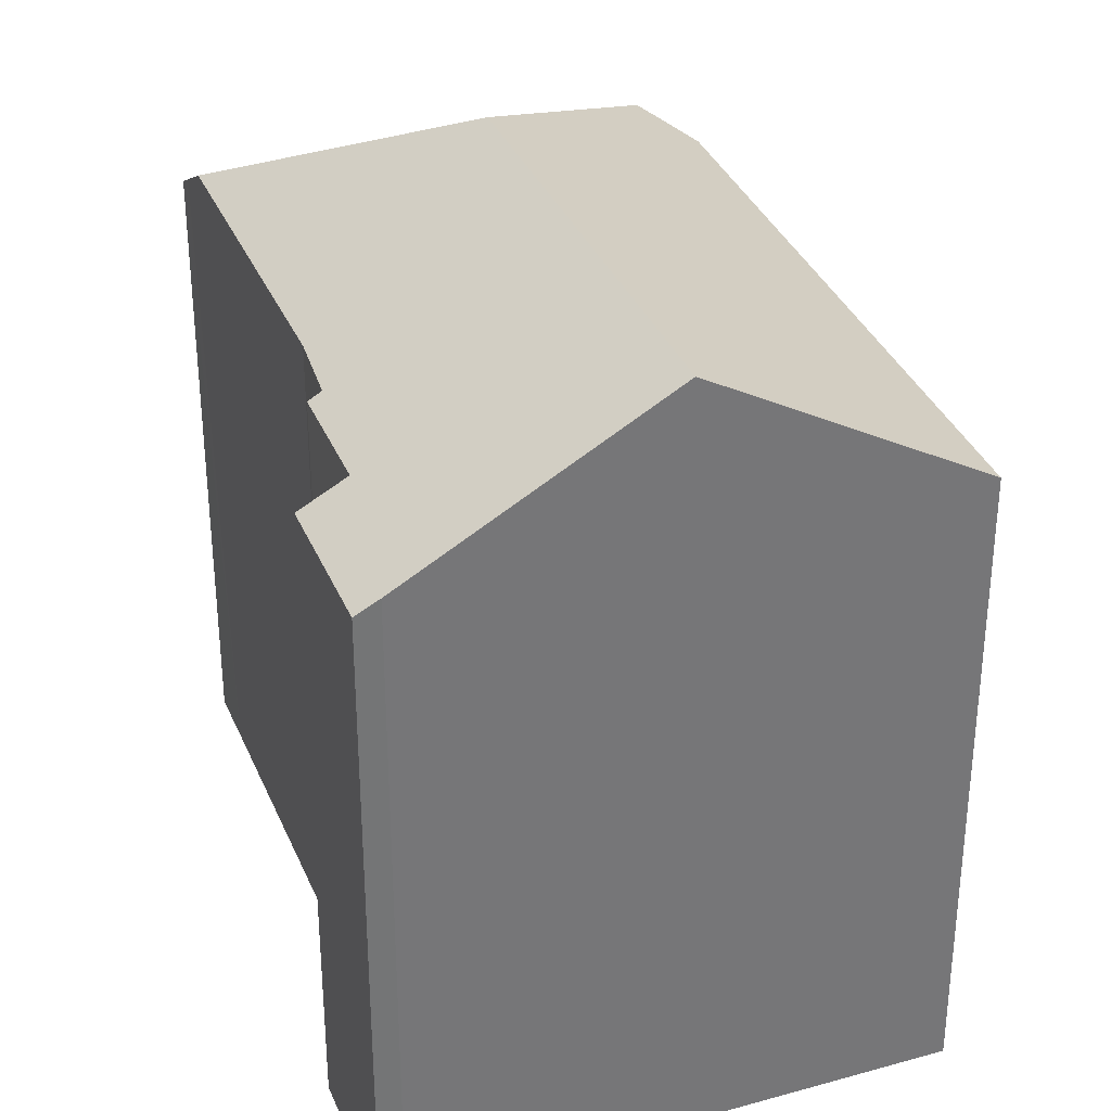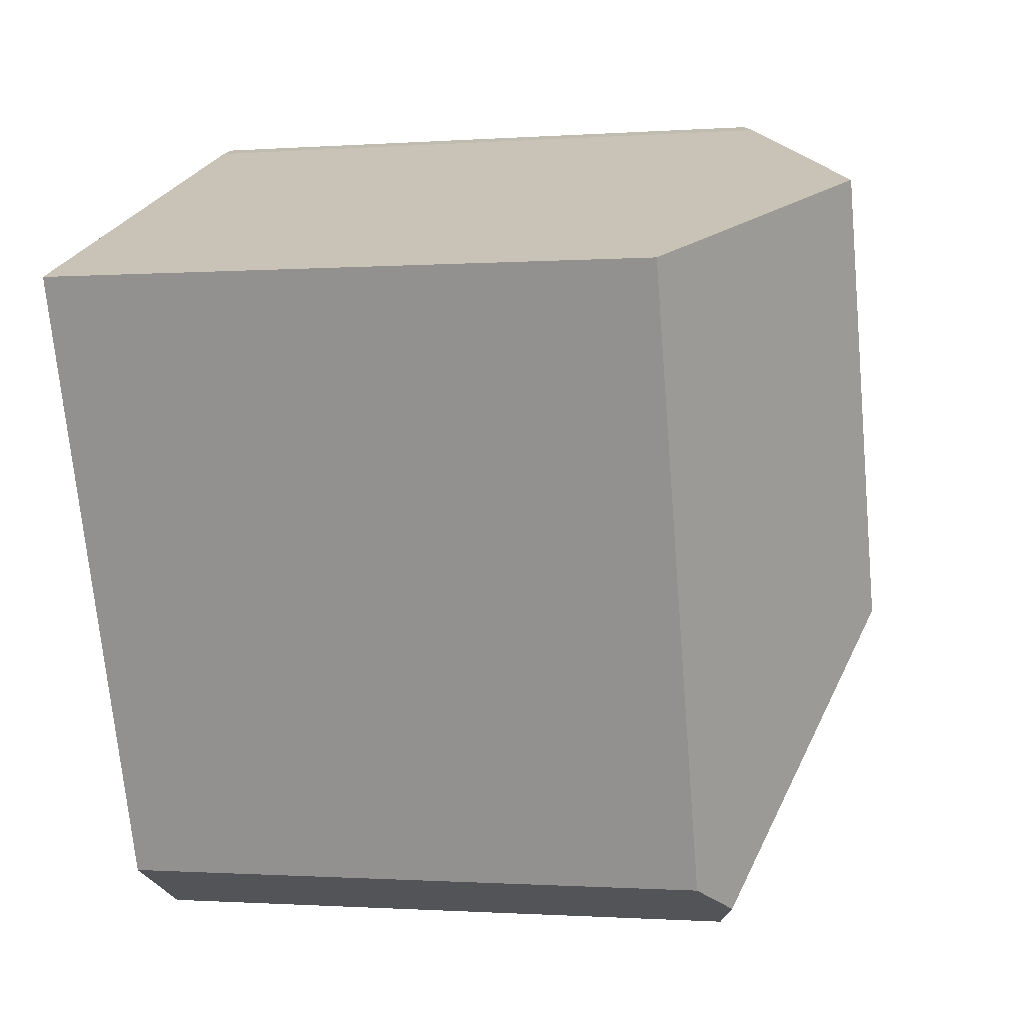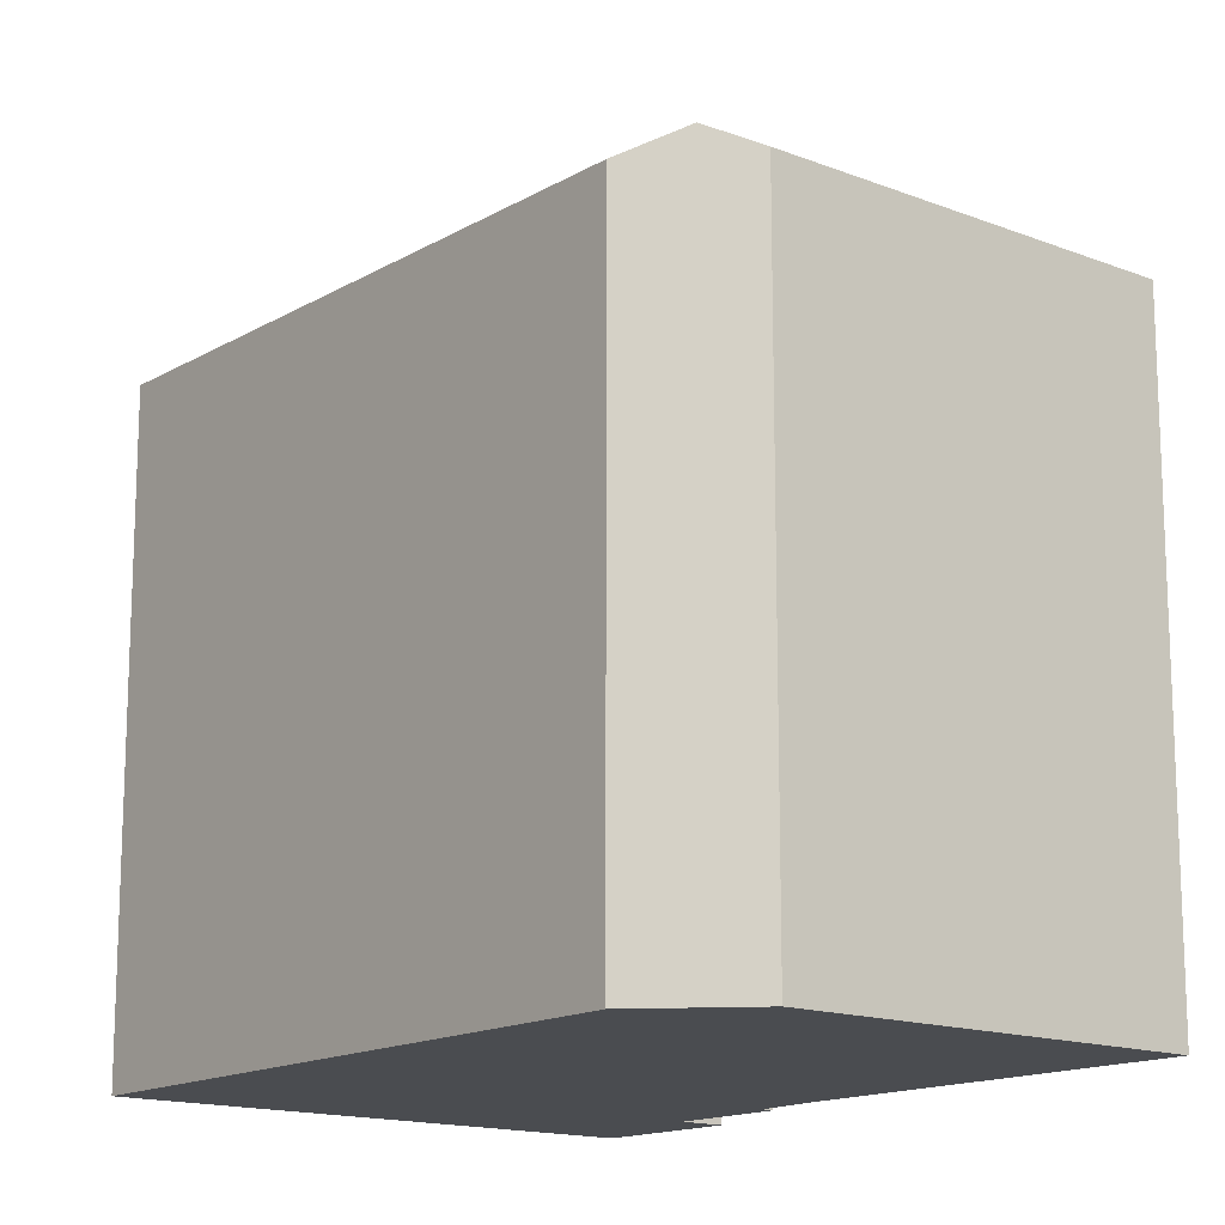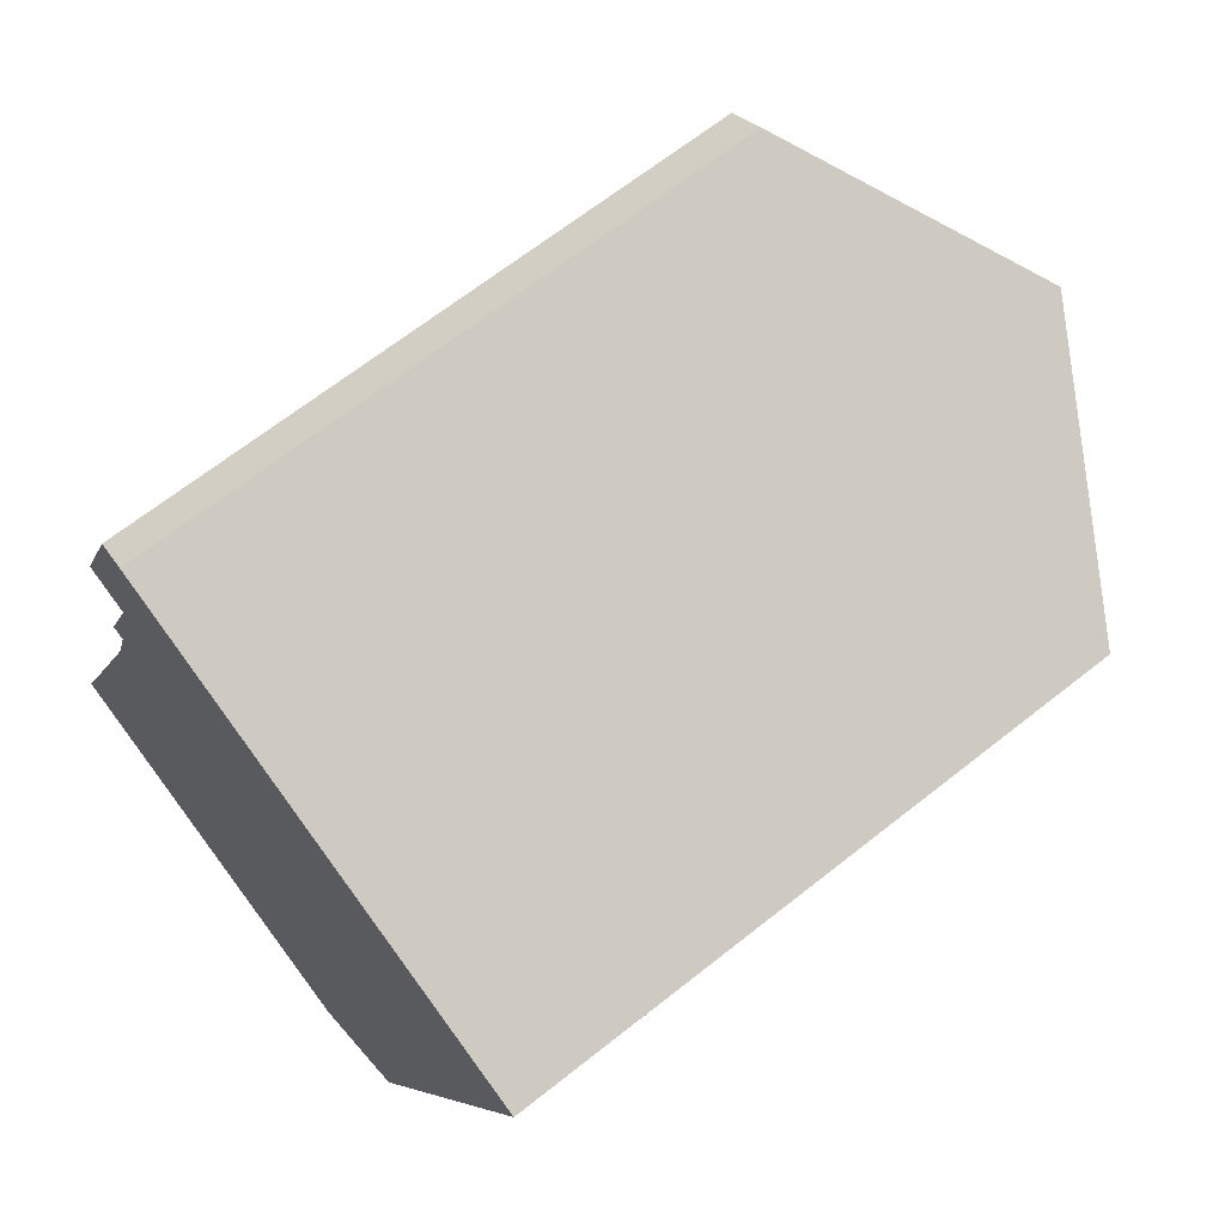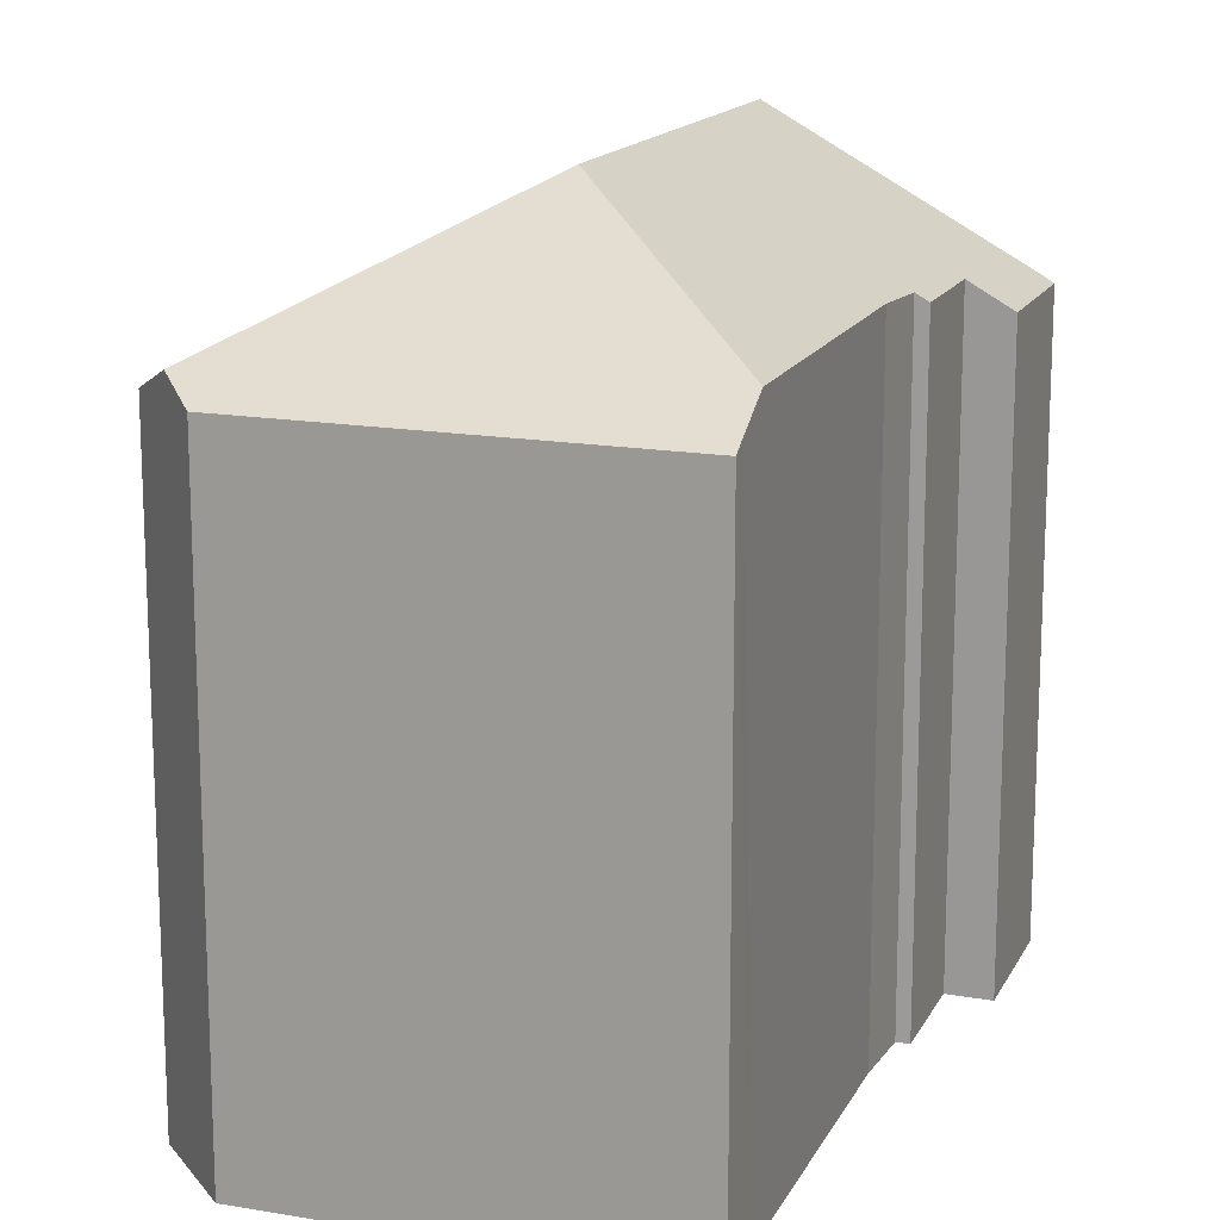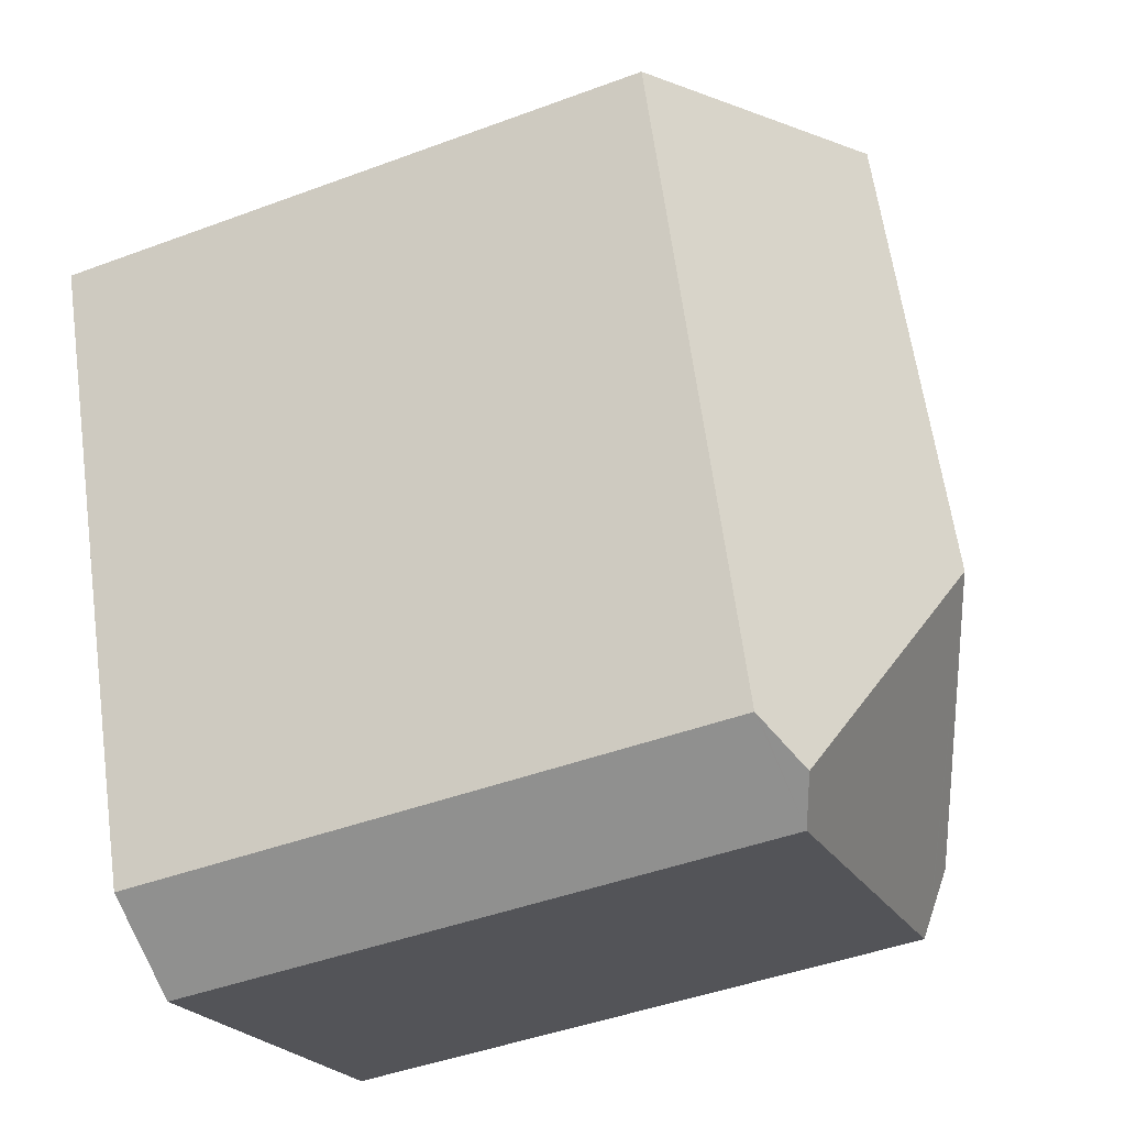
<metadata>
{"format":"obj","ext":"obj","renderer":"f3d","projection":"perspective","resolution":1024,"background":"white","views":[{"elev":33.9,"azim":1.7,"up":"+Y"},{"elev":-0.9,"azim":105.0,"up":"+Z"},{"elev":-15.0,"azim":162.4,"up":"+Y"},{"elev":66.6,"azim":51.5,"up":"+Z"},{"elev":15.4,"azim":-138.6,"up":"+Y"},{"elev":-45.4,"azim":113.2,"up":"+Z"}]}
</metadata>
<code>
v  12.67 16.11 -2.819
v  14.73 16.11 2.311
v  12.8 16.06 -2.762
v  11.23 16.73 -3.448
v  7.838 20.14 4.582
v  18.93 16.23 13.38
v  18.57 16.45 13.52
v  12.44 20.14 16.06
v  9.962 16.17 -4.001
v  0 16.12 9.873e-16
v  0.155 16.34 0.361
v  0.195 16.4 0.455
v  0.64 17.05 1.541
v  5.468 16.84 14.63
v  4.615 17.03 11.58
v  4.295 16.83 11.72
v  5.848 16.18 18.76
v  4.338 16.17 15.05
v  4.021 17.09 9.786
v  6.416 16.52 18.56
v  12.8 1.691e-16 -2.762
v  9.962 2.45e-16 -4.001
v  12.67 1.726e-16 -2.819
v  11.23 2.111e-16 -3.448
v  0 0 0
v  5.468 -8.958e-16 14.63
v  4.338 -9.216e-16 15.05
v  0.64 -9.436e-17 1.541
v  0.155 -2.21e-17 0.361
v  0.195 -2.786e-17 0.455
v  6.416 -1.136e-15 18.56
v  5.848 -1.148e-15 18.76
v  12.44 -9.836e-16 16.06
v  4.021 -5.992e-16 9.786
v  4.615 -7.09e-16 11.58
v  4.295 -7.178e-16 11.72
v  18.93 -8.19e-16 13.38
v  18.57 -8.28e-16 13.52
v  14.73 -1.415e-16 2.311
g defaultobject
f 1 2 3
f 2 1 4
f 2 4 5
f 2 5 6
f 6 5 7
f 7 5 8
f 9 5 4
f 5 9 10
f 5 10 11
f 5 11 12
f 5 12 13
f 14 15 16
f 17 14 18
f 19 5 13
f 5 19 15
f 5 15 14
f 5 14 17
f 5 17 20
f 5 20 8
f 1 9 4
f 9 1 3
f 9 3 21
f 9 21 22
f 22 21 23
f 22 23 24
f 22 10 9
f 10 22 25
f 26 18 14
f 18 26 27
f 11 28 12
f 28 11 10
f 28 10 25
f 28 25 29
f 28 29 30
f 17 31 20
f 31 17 32
f 33 20 31
f 28 13 12
f 13 28 19
f 19 28 34
f 34 15 19
f 15 34 35
f 16 26 14
f 26 16 36
f 18 32 17
f 32 18 27
f 35 16 15
f 16 35 36
f 33 8 20
f 8 33 7
f 7 33 6
f 6 33 37
f 37 33 38
f 37 2 6
f 2 37 3
f 3 37 21
f 21 37 39
f 32 33 31
f 33 32 27
f 33 27 38
f 38 27 37
f 37 27 26
f 37 26 39
f 39 26 35
f 35 26 36
f 39 35 34
f 39 34 28
f 39 28 21
f 21 28 23
f 23 28 24
f 24 28 30
f 24 30 22
f 22 30 29
f 22 29 25

</code>
